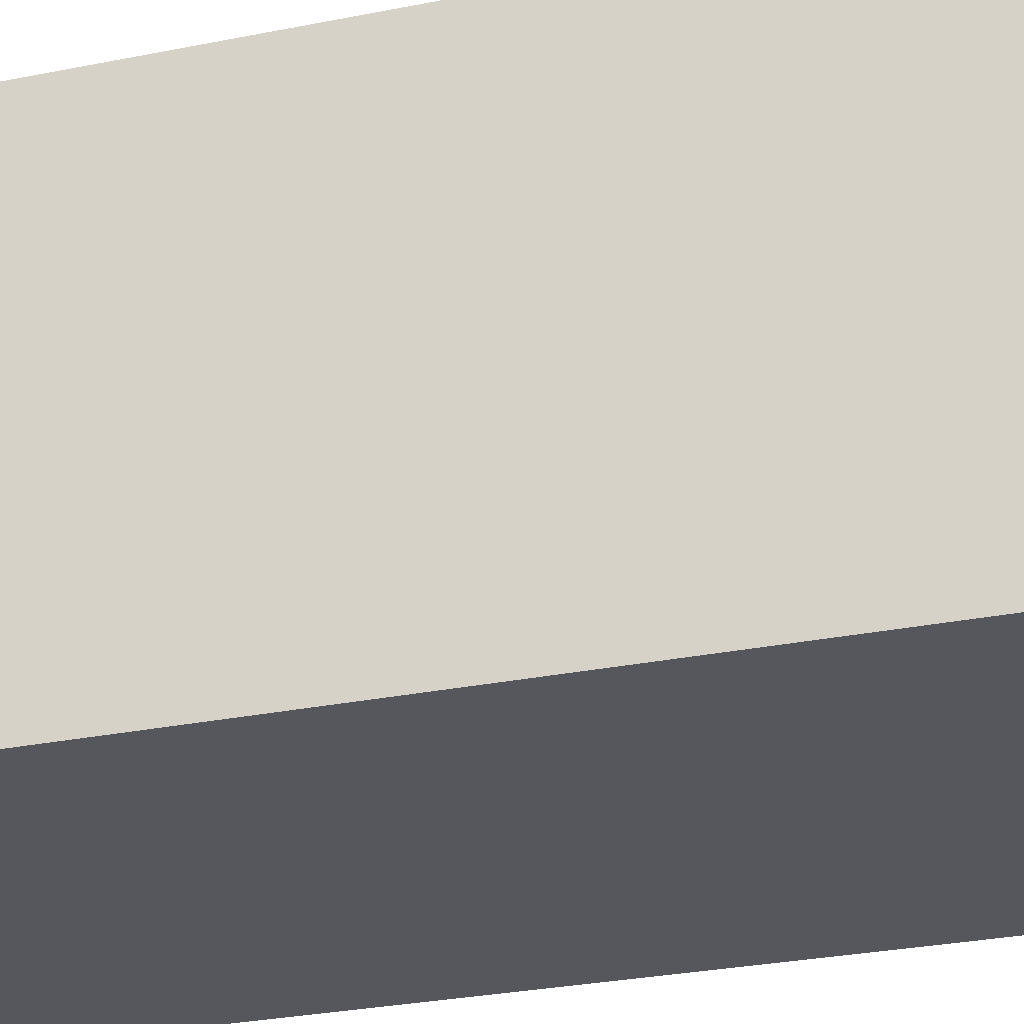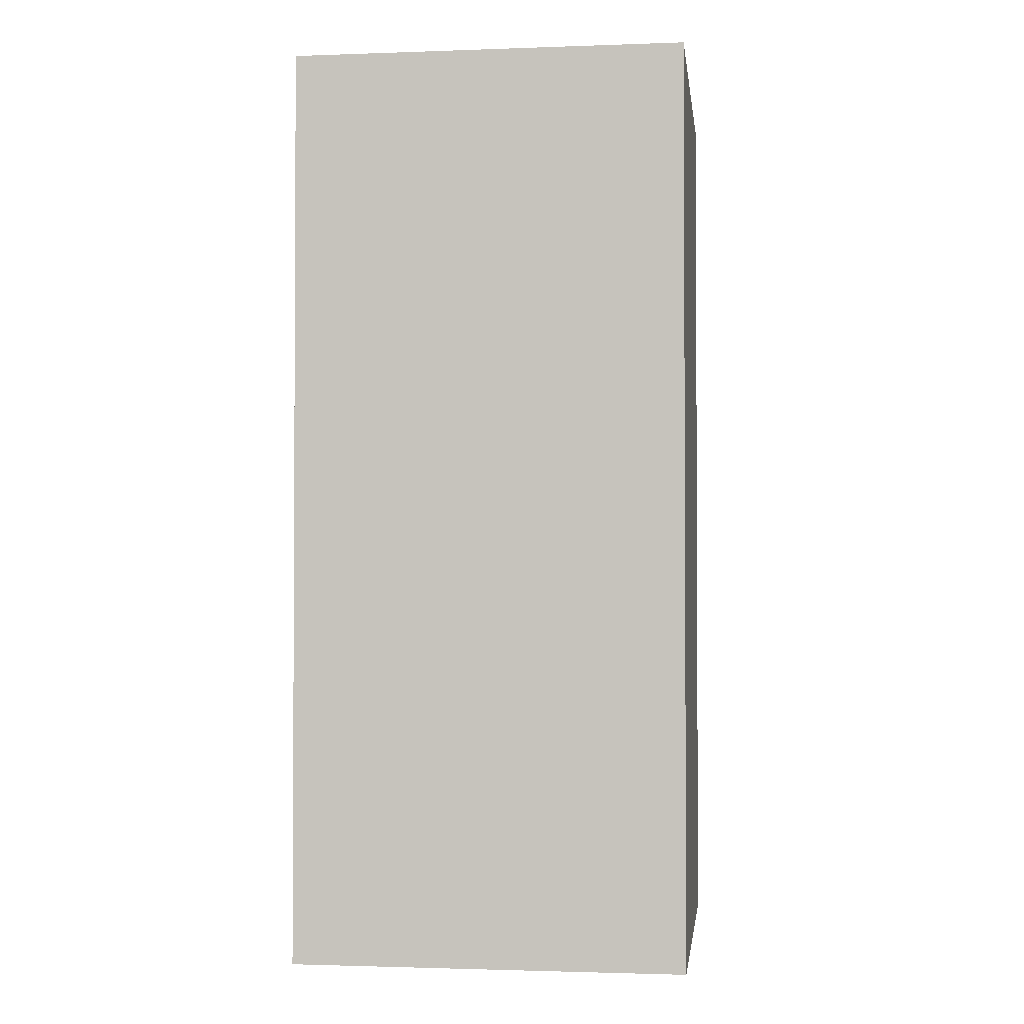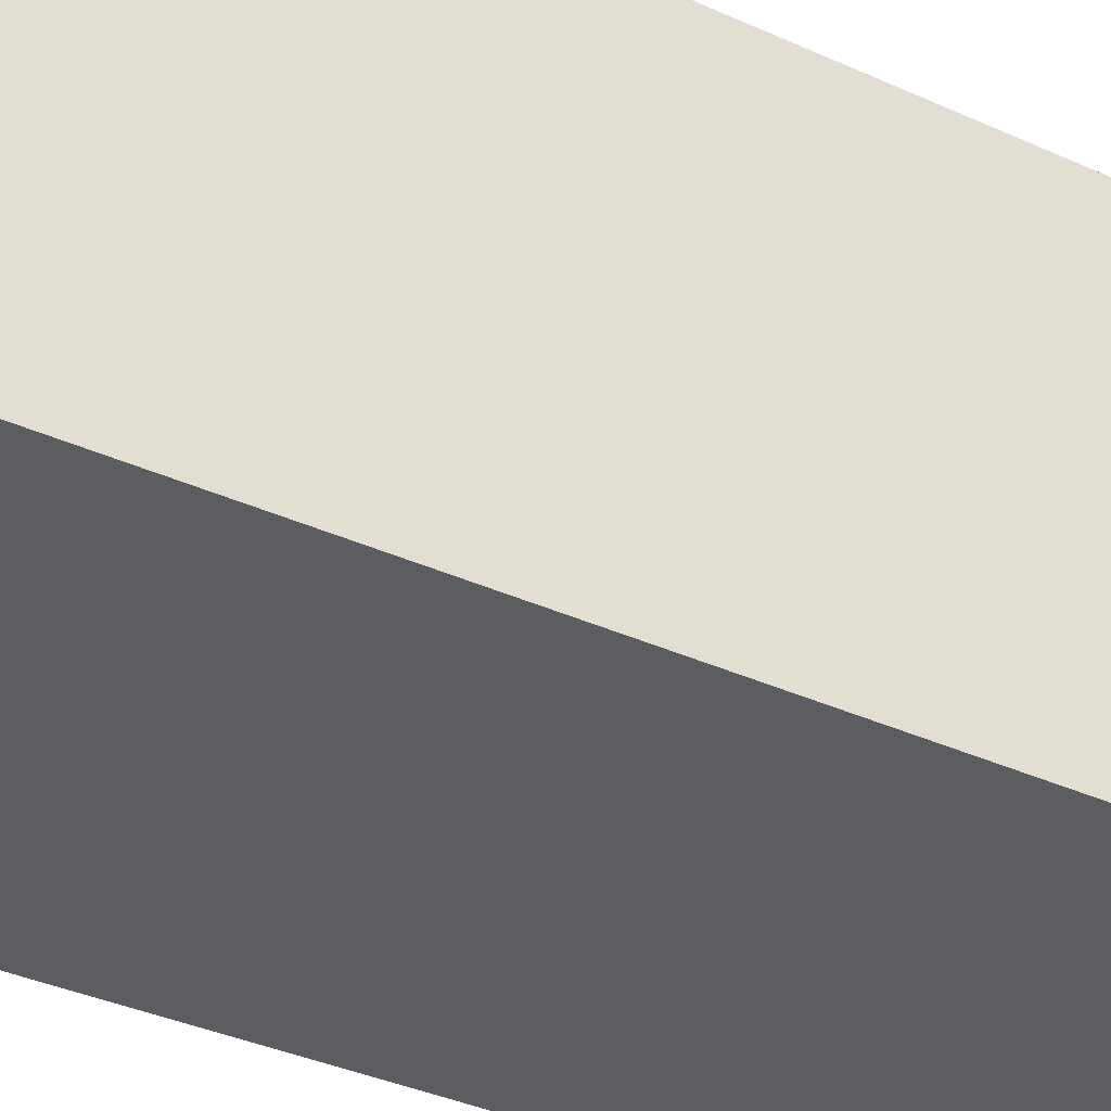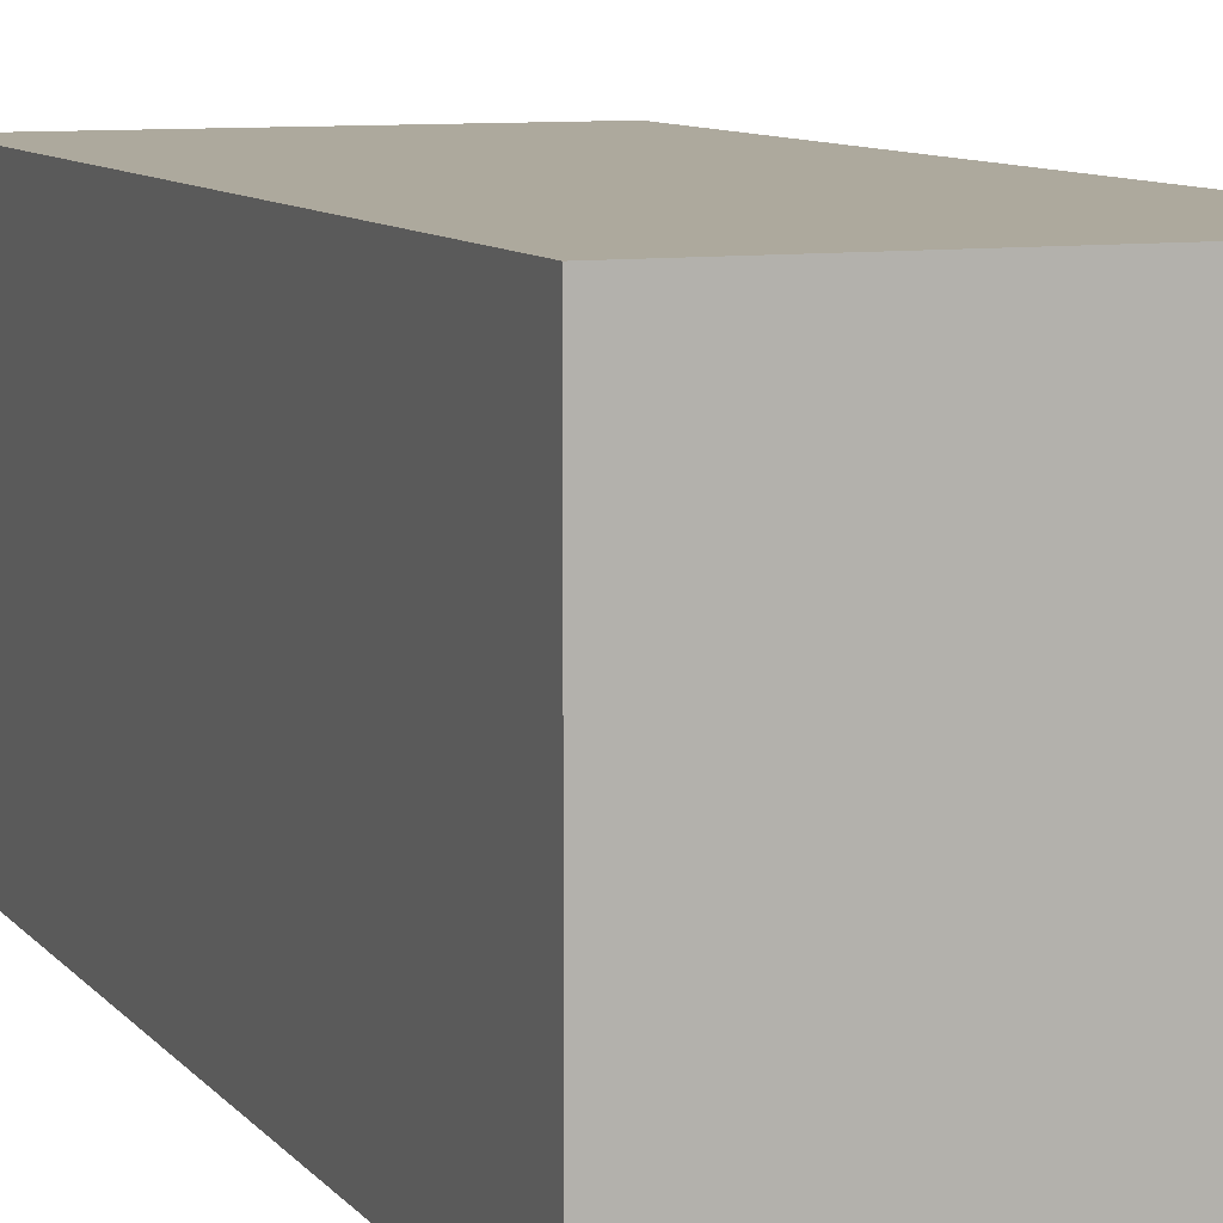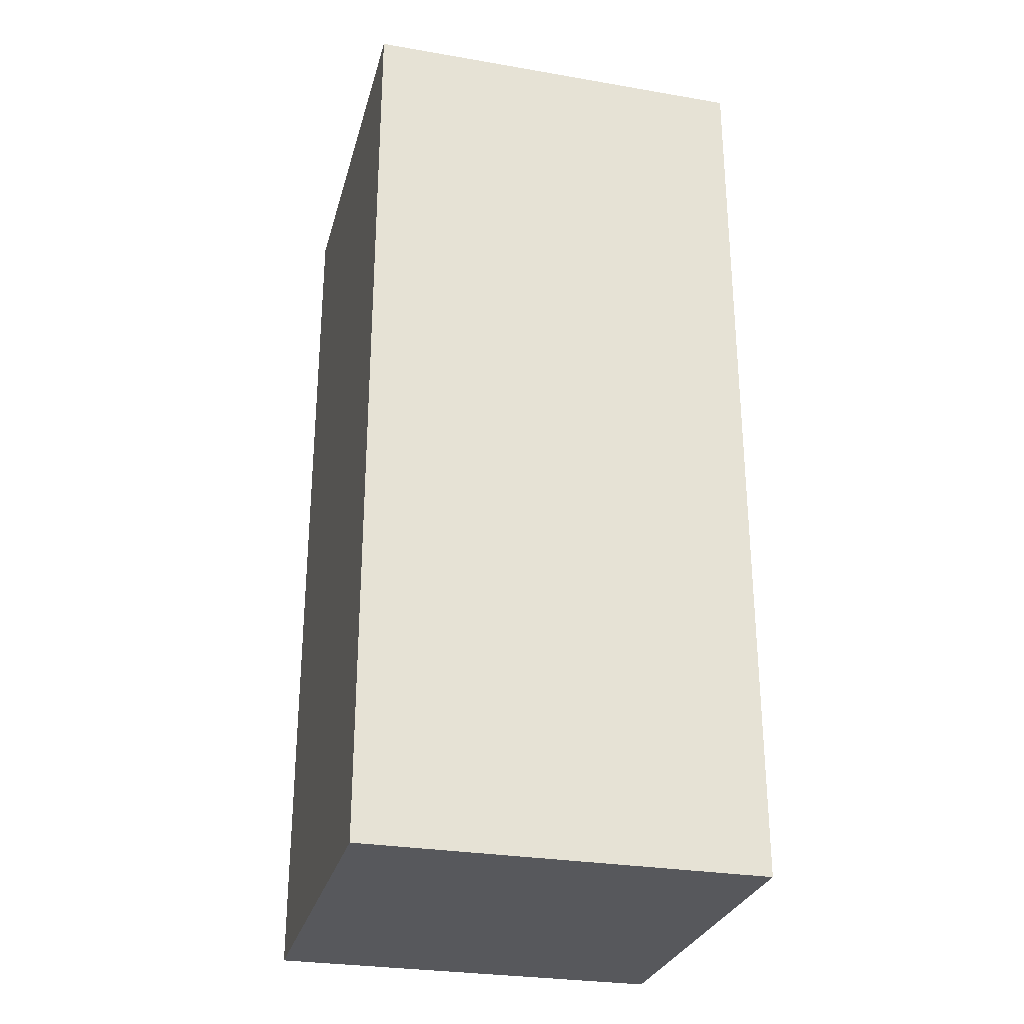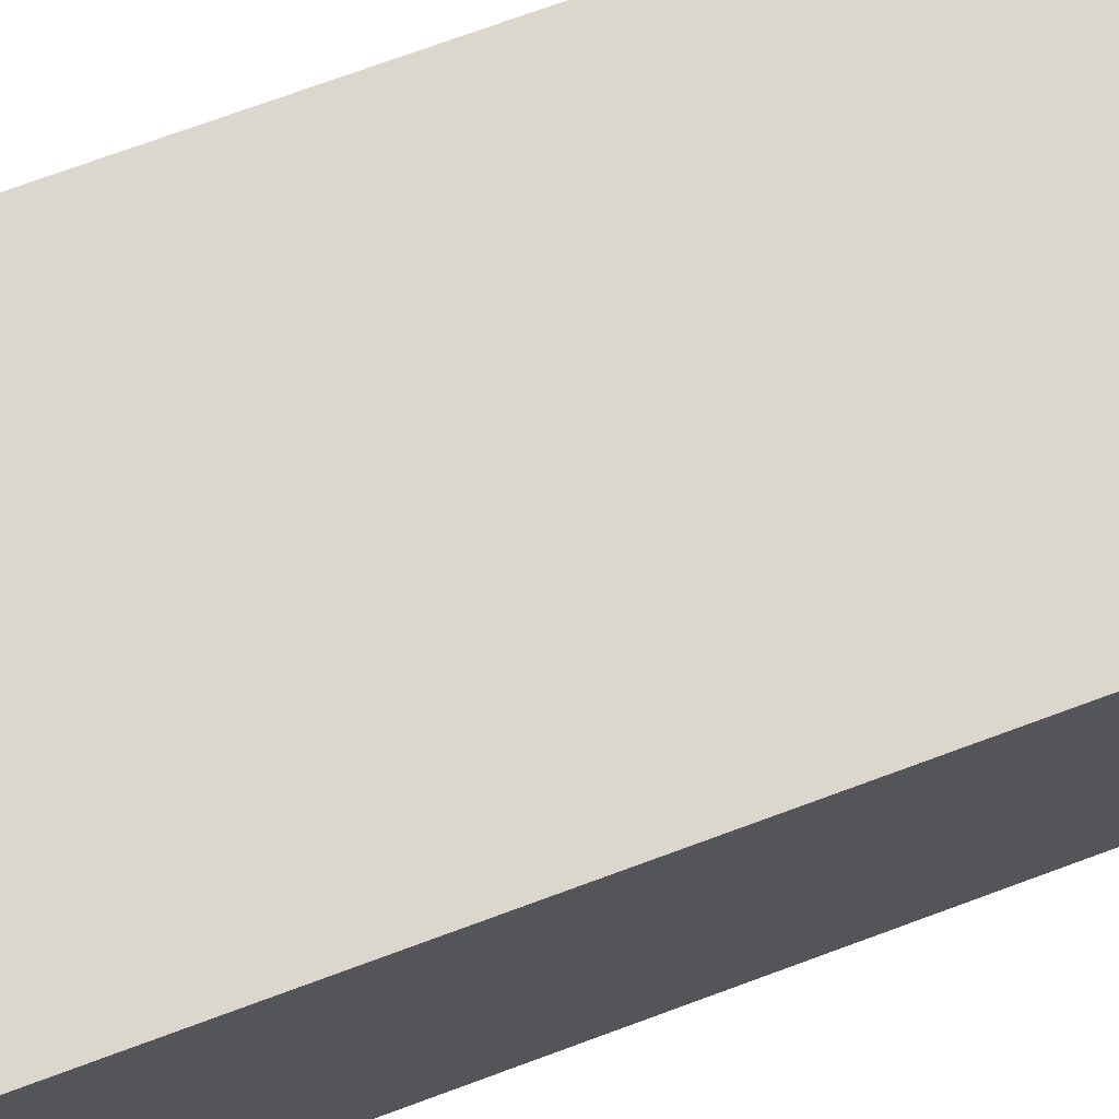
<metadata>
{"format":"obj","ext":"obj","renderer":"f3d","projection":"perspective","resolution":1024,"background":"white","views":[{"elev":-27.6,"azim":107.5,"up":"+Y"},{"elev":-1.8,"azim":7.3,"up":"+Z"},{"elev":-36.2,"azim":-120.8,"up":"+Y"},{"elev":8.8,"azim":158.7,"up":"+Y"},{"elev":-28.6,"azim":165.6,"up":"+Z"},{"elev":73.4,"azim":-110.2,"up":"+Y"}]}
</metadata>
<code>
g 777
v -0.01405 0.01405 -0.06558
v 0.01405 0.01405 -0.06558
v 0.01405 0.01405 -1.907e-08
v -0.01405 0.01405 -1.907e-08
v -0.01405 -0.01405 -0.06558
v -0.01405 0.01405 -0.06558
v -0.01405 0.01405 -1.907e-08
v -0.01405 -0.01405 0
v -0.01405 -0.01405 0
v 0.01405 -0.01405 0
v 0.01405 -0.01405 -0.06558
v -0.01405 -0.01405 -0.06558
v 0.01405 -0.01405 0
v 0.01405 0.01405 -1.907e-08
v 0.01405 0.01405 -0.06558
v 0.01405 -0.01405 -0.06558
v 0.01405 -0.01405 -0.06558
v 0.01405 0.01405 -0.06558
v -0.01405 0.01405 -0.06558
v -0.01405 -0.01405 -0.06558
v -0.01405 -0.01405 0
v -0.01405 0.01405 -1.907e-08
v 0.01405 0.01405 -1.907e-08
v 0.01405 -0.01405 0
g 777_0
f 3 2 1
f 4 3 1
f 7 6 5
f 8 7 5
f 11 10 9
f 12 11 9
f 15 14 13
f 16 15 13
f 19 18 17
f 20 19 17
f 23 22 21
f 24 23 21

</code>
